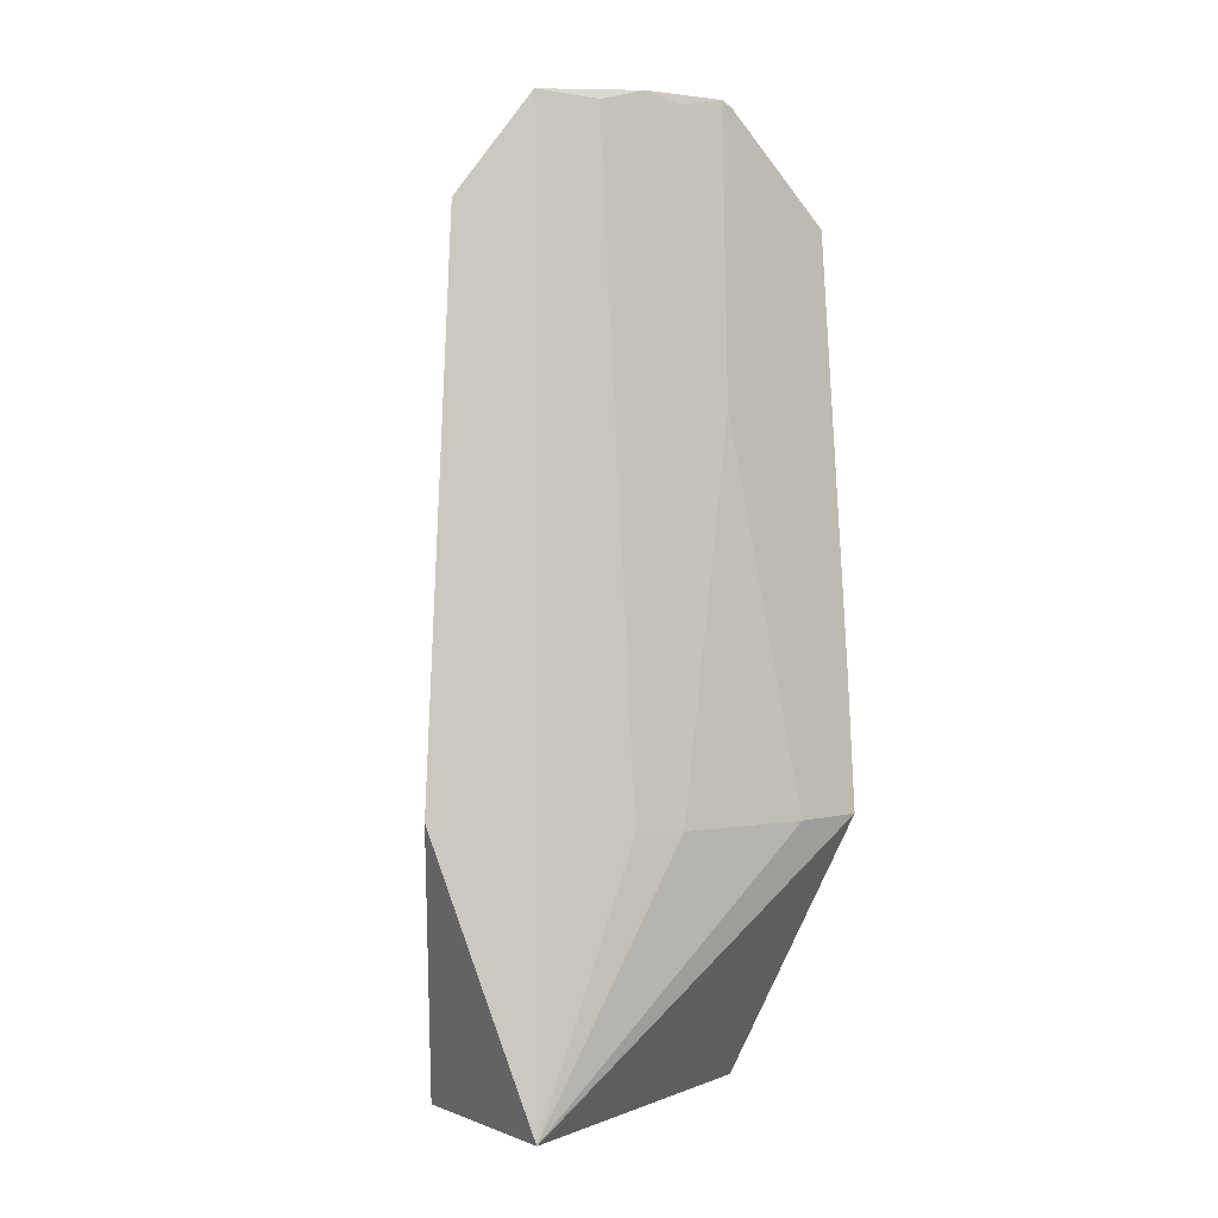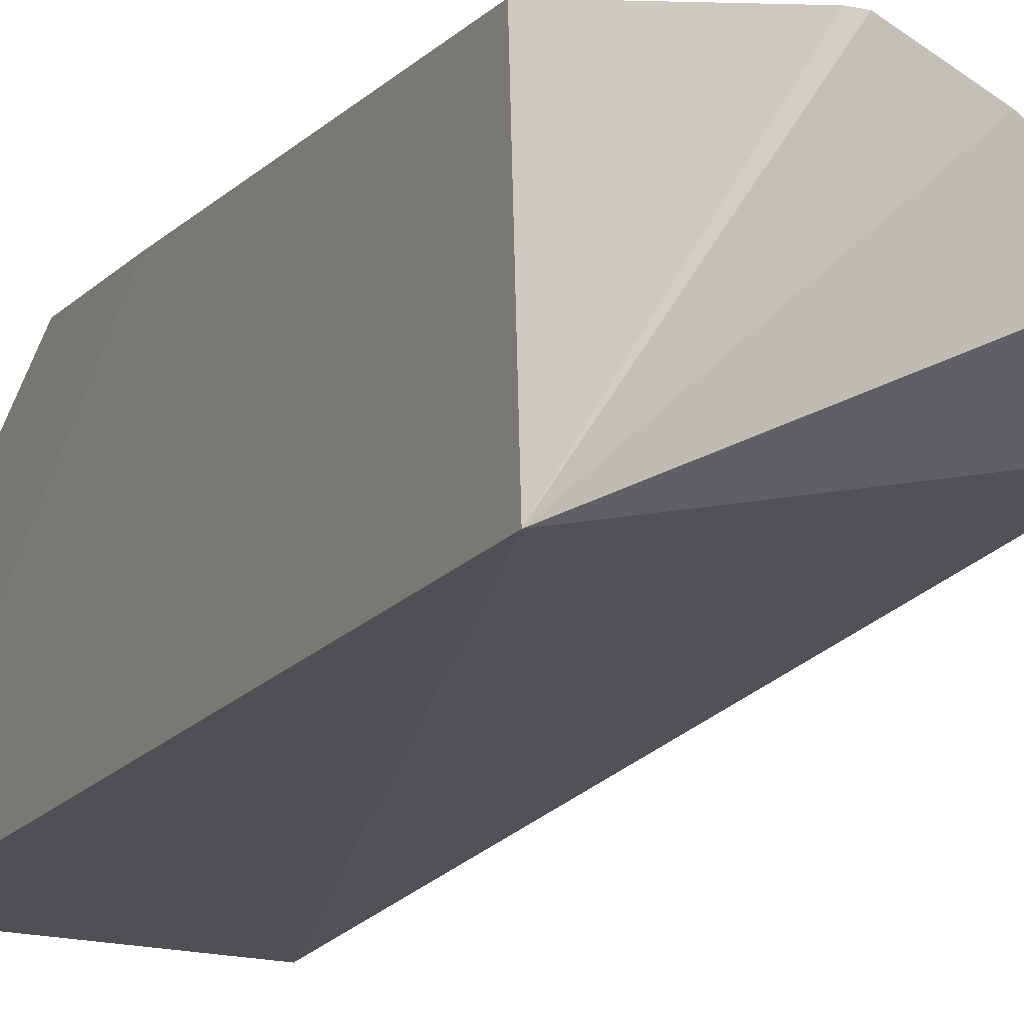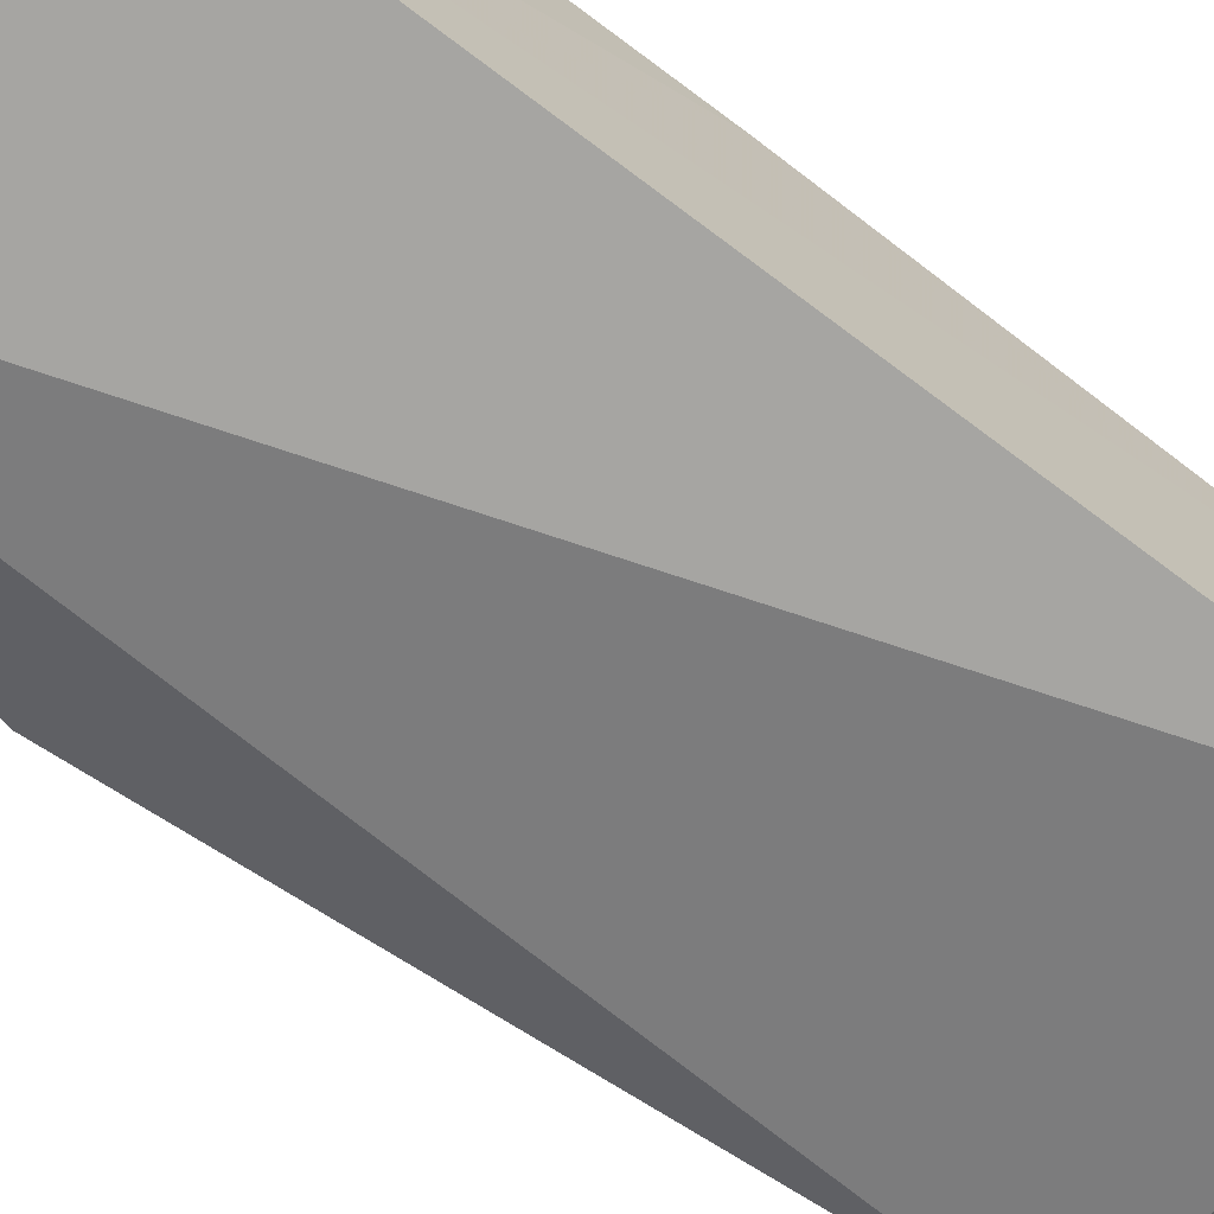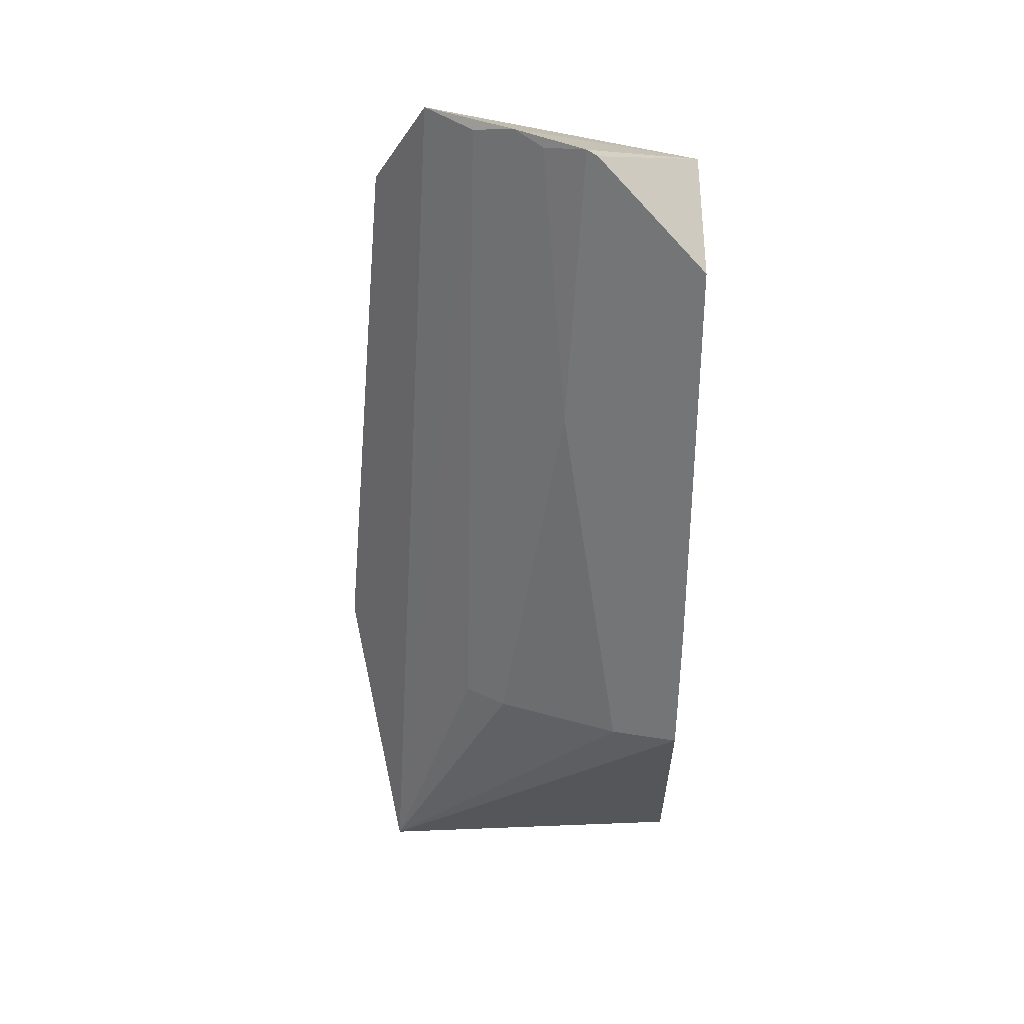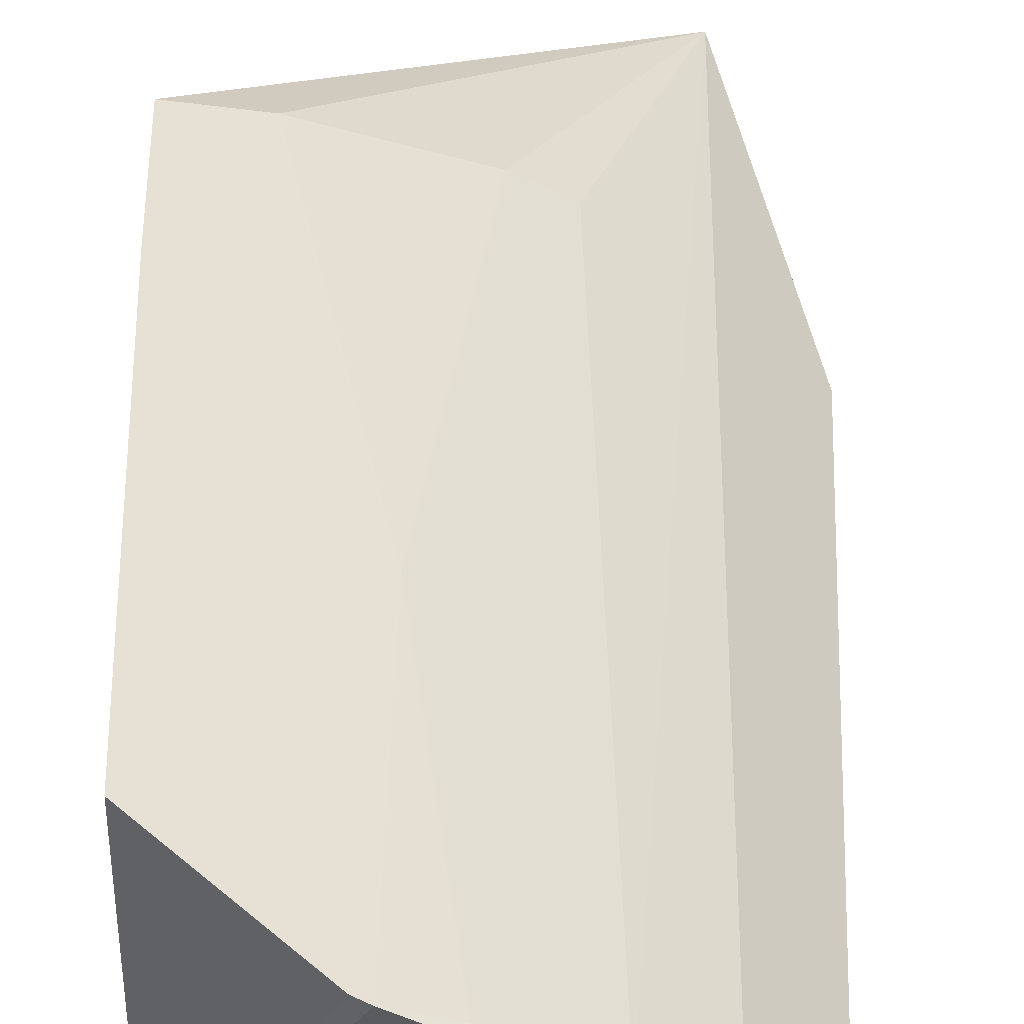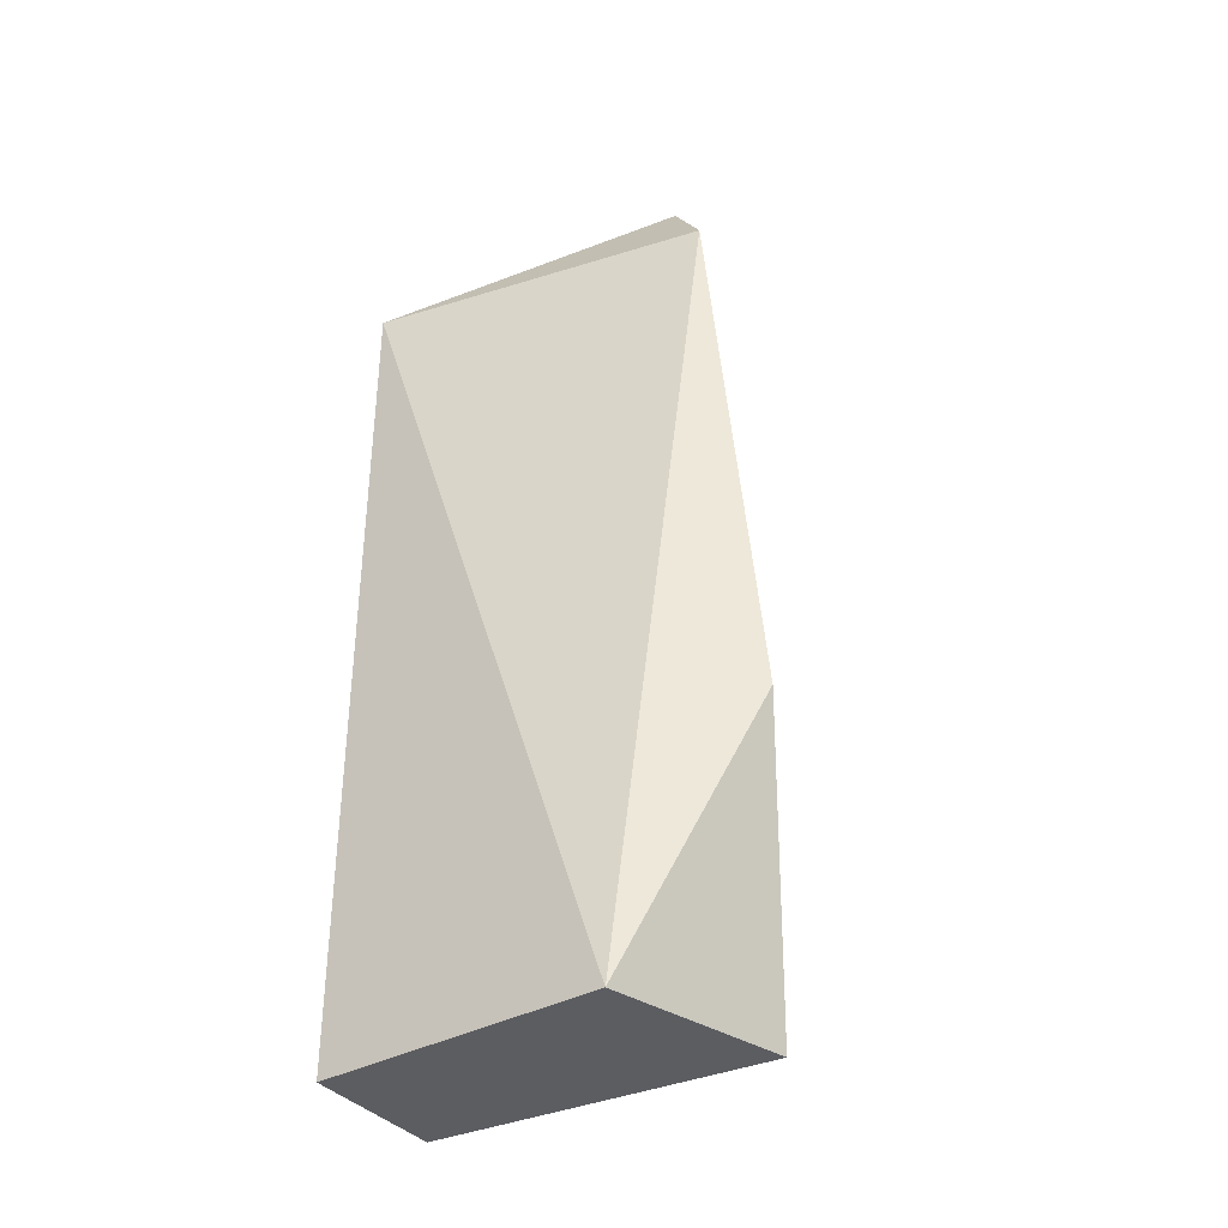
<metadata>
{"format":"obj","ext":"obj","renderer":"f3d","projection":"perspective","resolution":1024,"background":"white","views":[{"elev":2.6,"azim":132.4,"up":"+Z"},{"elev":-18.6,"azim":-27.7,"up":"+Y"},{"elev":-73.8,"azim":-126.8,"up":"+Y"},{"elev":35.9,"azim":-176.1,"up":"+Z"},{"elev":34.5,"azim":-2.0,"up":"+Y"},{"elev":-37.2,"azim":34.9,"up":"+Z"}]}
</metadata>
<code>
v 0.01365 0.1076 0.007576
v 0.1776 0.1503 -0.2302
v 0.1316 0.1649 0.05434
v 0.01136 0.2143 0.006437
v 0.01365 0.1076 -0.3561
v 0.09592 0.2118 -0.2363
v 0.06214 0.2025 0.05453
v 0.1567 0.1446 0.01164
v 0.154 0.1874 -0.354
v 0.01195 0.2332 -0.2357
v 0.0922 0.1882 0.0561
v 0.05748 0.2034 0.05223
v 0.1349 0.1076 -0.3561
v 0.1141 0.2025 -0.2358
v 0.01122 0.2286 -0.1754
v 0.04152 0.2286 -0.2361
v 0.01365 0.1682 -0.3561
v 0.06862 0.2112 -0.06963
v 0.1101 0.1795 0.05138
v 0.07988 0.1949 0.0514
f 5 1 4
f 8 2 3
f 8 3 1
f 9 3 2
f 11 7 1
f 11 1 3
f 12 7 4
f 12 4 1
f 12 1 7
f 13 2 8
f 13 9 2
f 13 8 1
f 13 1 5
f 14 9 6
f 15 10 5
f 15 5 4
f 16 6 9
f 16 9 10
f 16 10 15
f 16 15 4
f 17 10 9
f 17 5 10
f 17 13 5
f 17 9 13
f 18 11 6
f 18 6 16
f 18 16 4
f 18 4 7
f 19 3 9
f 19 9 14
f 19 11 3
f 19 14 6
f 19 6 11
f 20 18 7
f 20 7 11
f 20 11 18

</code>
